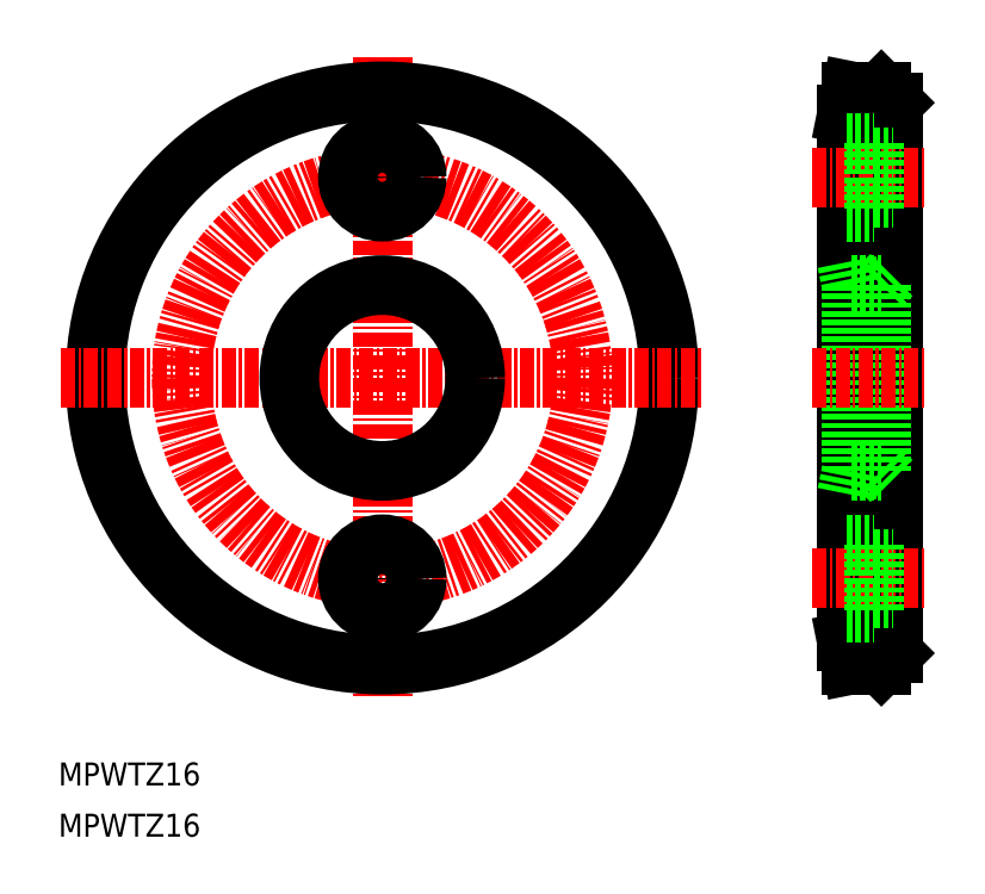
<metadata>
{"format":"dxf","ext":"dxf","renderer":"ezdxf+matplotlib","layout":"modelspace","background":"white","min_lineweight":24,"dpi":150}
</metadata>
<code>
0
SECTION
2
ENTITIES
0
LINE
8
CENTER
10
127.2
20
150.9
30
0
11
127.2
21
94.92
31
0
0
CIRCLE
8
0
10
127.2
20
122.9
30
0
40
25
0
LINE
8
0
10
171.7
20
146.9
30
0
11
171.7
21
98.92
31
0
0
LINE
8
0
10
168.1
20
147.9
30
0
11
168.1
21
97.92
31
0
0
LINE
8
0
10
170.7
20
147.9
30
0
11
170.7
21
97.92
31
0
0
LINE
8
0
10
167.7
20
99.92
30
0
11
167.7
21
145.9
31
0
0
TEXT
8
0
10
99.01
20
82.92
30
0
40
2
1
MPWTZ16
0
TEXT
8
0
10
99.01
20
87.39
30
0
40
2
1
MPWTZ16
0
LINE
8
0
10
167.7
20
99.92
30
0
11
168.1
21
97.92
31
0
0
LINE
8
0
10
170.7
20
97.92
30
0
11
171.7
21
98.92
31
0
0
LINE
8
0
10
168.1
20
97.92
30
0
11
170.7
21
97.92
31
0
0
LINE
8
CENTER
10
99.23
20
122.9
30
0
11
155.2
21
122.9
31
0
0
CIRCLE
8
CENTER
10
127.2
20
122.9
30
0
40
17.5
0
CIRCLE
8
0
10
127.2
20
122.9
30
0
40
8.1
0
LINE
8
0
10
168.1
20
131
30
0
11
168.1
21
114.8
31
0
0
LINE
8
0
10
170.7
20
131
30
0
11
170.7
21
114.8
31
0
0
LINE
8
0
10
167.7
20
112.8
30
0
11
168.1
21
114.8
31
0
0
LINE
8
CENTER
10
164.7
20
105.4
30
0
11
174.7
21
105.4
31
0
0
LINE
8
0
10
170.7
20
114.8
30
0
11
171.7
21
113.8
31
0
0
LINE
8
0
10
168.1
20
114.8
30
0
11
170.7
21
114.8
31
0
0
LINE
8
0
10
167.7
20
133
30
0
11
168.1
21
131
31
0
0
LINE
8
CENTER
10
164.7
20
122.9
30
0
11
174.7
21
122.9
31
0
0
LINE
8
0
10
170.7
20
131
30
0
11
171.7
21
132
31
0
0
LINE
8
0
10
168.1
20
131
30
0
11
170.7
21
131
31
0
0
LINE
8
0
10
167.7
20
145.9
30
0
11
168.1
21
147.9
31
0
0
LINE
8
CENTER
10
164.7
20
140.4
30
0
11
174.7
21
140.4
31
0
0
LINE
8
0
10
170.7
20
147.9
30
0
11
171.7
21
146.9
31
0
0
LINE
8
0
10
168.1
20
147.9
30
0
11
170.7
21
147.9
31
0
0
CIRCLE
8
0
10
127.2
20
140.4
30
0
40
1.75
0
CIRCLE
8
0
10
127.2
20
140.4
30
0
40
3
0
CIRCLE
8
0
10
127.2
20
105.4
30
0
40
1.75
0
CIRCLE
8
0
10
127.2
20
105.4
30
0
40
3
0
LINE
8
0
10
167.7
20
143.4
30
0
11
170.1
21
143.4
31
0
0
LINE
8
0
10
170.1
20
143.4
30
0
11
170.1
21
137.4
31
0
0
LINE
8
0
10
170.1
20
142.2
30
0
11
171.7
21
142.2
31
0
0
LINE
8
0
10
170.1
20
138.7
30
0
11
171.7
21
138.7
31
0
0
LINE
8
0
10
167.7
20
137.4
30
0
11
170.1
21
137.4
31
0
0
LINE
8
0
10
167.7
20
108.4
30
0
11
170.1
21
108.4
31
0
0
LINE
8
0
10
170.1
20
108.4
30
0
11
170.1
21
102.4
31
0
0
LINE
8
0
10
170.1
20
107.2
30
0
11
171.7
21
107.2
31
0
0
LINE
8
0
10
170.1
20
103.7
30
0
11
171.7
21
103.7
31
0
0
LINE
8
0
10
167.7
20
102.4
30
0
11
170.1
21
102.4
31
0
0
ENDSEC
0
EOF

</code>
